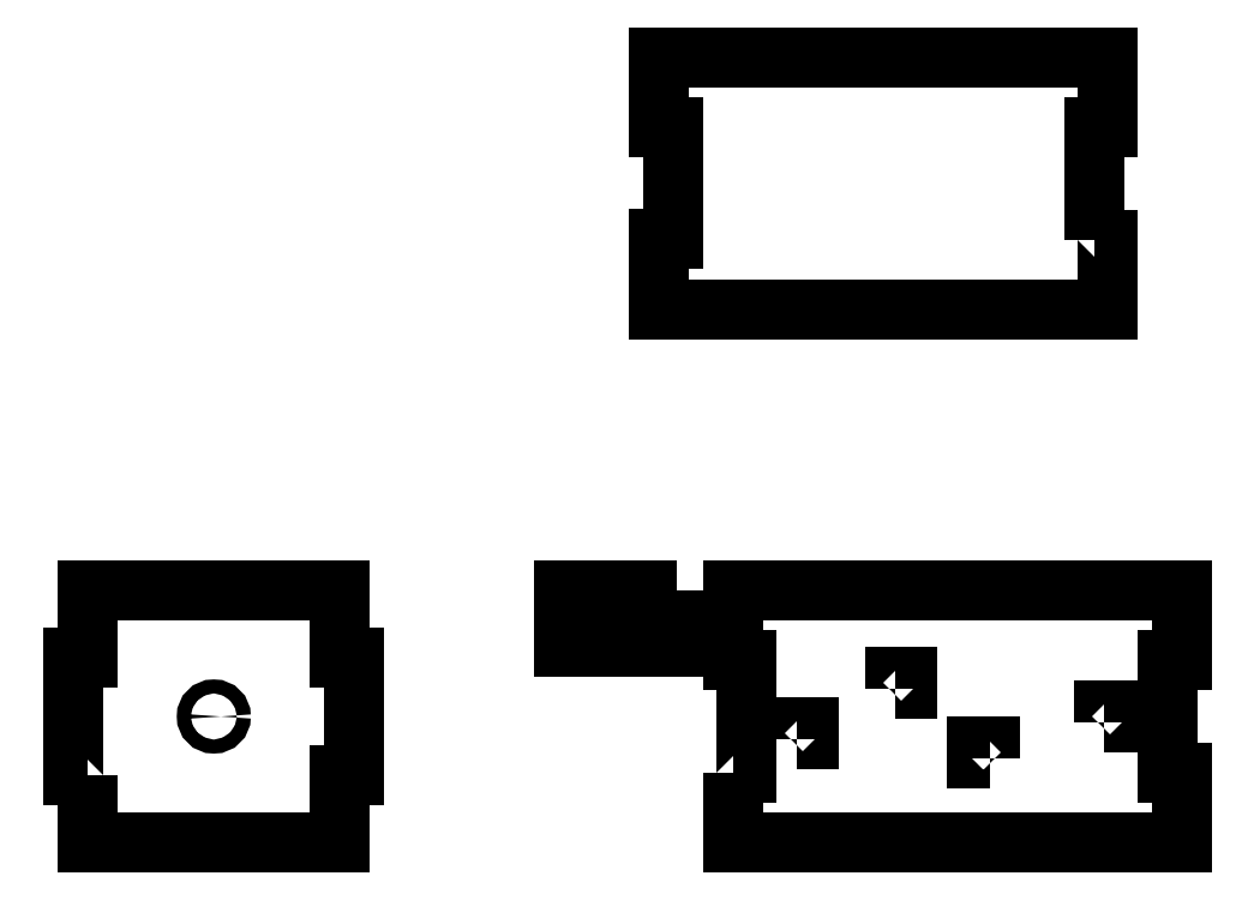
<metadata>
{"format":"dxf","ext":"dxf","renderer":"ezdxf+matplotlib","layout":"modelspace","background":"white","min_lineweight":24,"dpi":150}
</metadata>
<code>
0
SECTION
2
ENTITIES
0
LWPOLYLINE
8
0
90
4
70
1
43
0
10
-27.87
20
-47.25
10
-27.87
20
-42.75
10
-23.37
20
-42.75
10
-23.37
20
-47.25
0
LWPOLYLINE
8
0
90
4
70
1
43
0
10
-68.31
20
-60.05
10
-72.81
20
-60.05
10
-72.81
20
-55.55
10
-68.31
20
-55.55
0
LWPOLYLINE
8
0
90
4
70
1
43
0
10
-137.2
20
-53.25
10
-137.2
20
-48.75
10
-132.8
20
-48.75
10
-132.8
20
-53.25
0
LWPOLYLINE
8
0
90
4
70
1
43
0
10
-102.2
20
-35.19
10
-102.2
20
-30.69
10
-97.75
20
-30.69
10
-97.75
20
-35.19
0
LWPOLYLINE
8
0
90
12
70
1
43
0
10
-160
20
-65
10
-160
20
-90
10
0
20
-90
10
0
20
-65
10
-5
20
-65
10
-5
20
-25
10
0
20
-25
10
0
20
0
10
-160
20
0
10
-160
20
-25
10
-155
20
-25
10
-155
20
-65
0
LWPOLYLINE
8
0
90
4
70
1
43
0
10
-198.4
20
-8.591
10
-198.4
20
-11.54
10
-201.4
20
-11.54
10
-201.4
20
-8.591
0
LWPOLYLINE
8
0
90
4
70
1
43
0
10
-180
20
0
10
-220
20
0
10
-220
20
-20
10
-180
20
-20
0
CIRCLE
8
0
10
-345
20
-45
30
0
40
2.5
210
0
220
-0
230
1
0
LWPOLYLINE
8
0
90
12
70
1
43
0
10
-390
20
-65.94
10
-390
20
-90
10
-300
20
-90
10
-300
20
-65.94
10
-295
20
-65.94
10
-295
20
-23.95
10
-300
20
-23.95
10
-300
20
0
10
-390
20
0
10
-390
20
-23.95
10
-395.1
20
-23.95
10
-395.1
20
-65.94
0
LWPOLYLINE
8
0
90
12
70
1
43
0
10
-31.3
20
125
10
-31.3
20
165
10
-26.3
20
165
10
-26.3
20
190
10
-186.3
20
190
10
-186.3
20
165
10
-181.3
20
165
10
-181.3
20
125.1
10
-186.3
20
125.1
10
-186.3
20
100
10
-26.3
20
100
10
-26.3
20
125
0
ENDSEC
0
EOF

</code>
